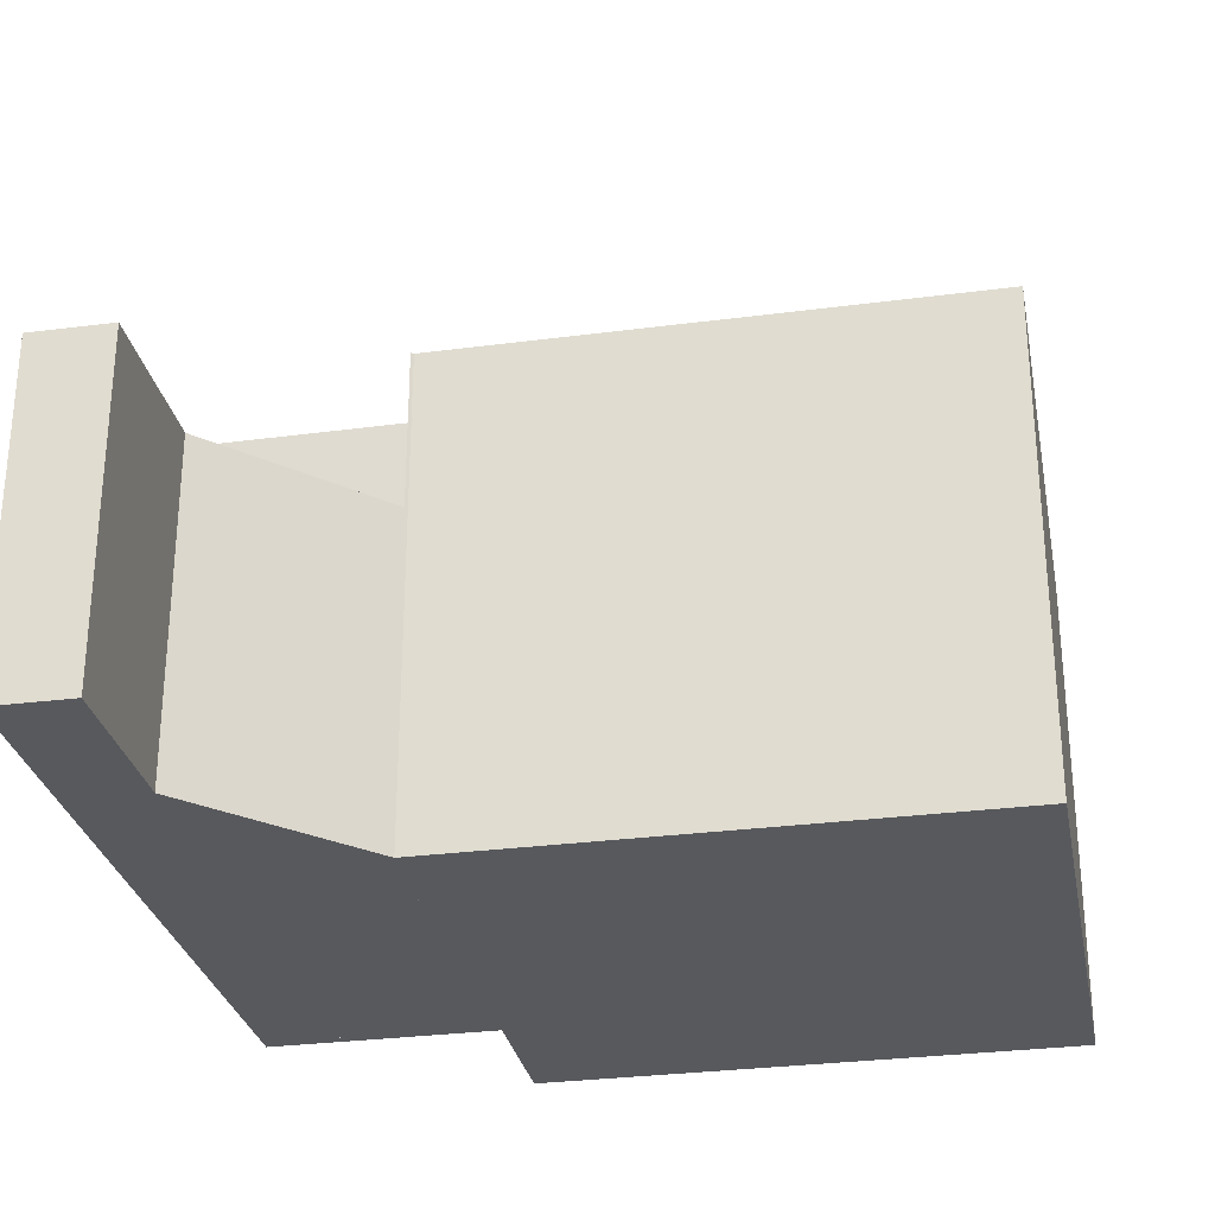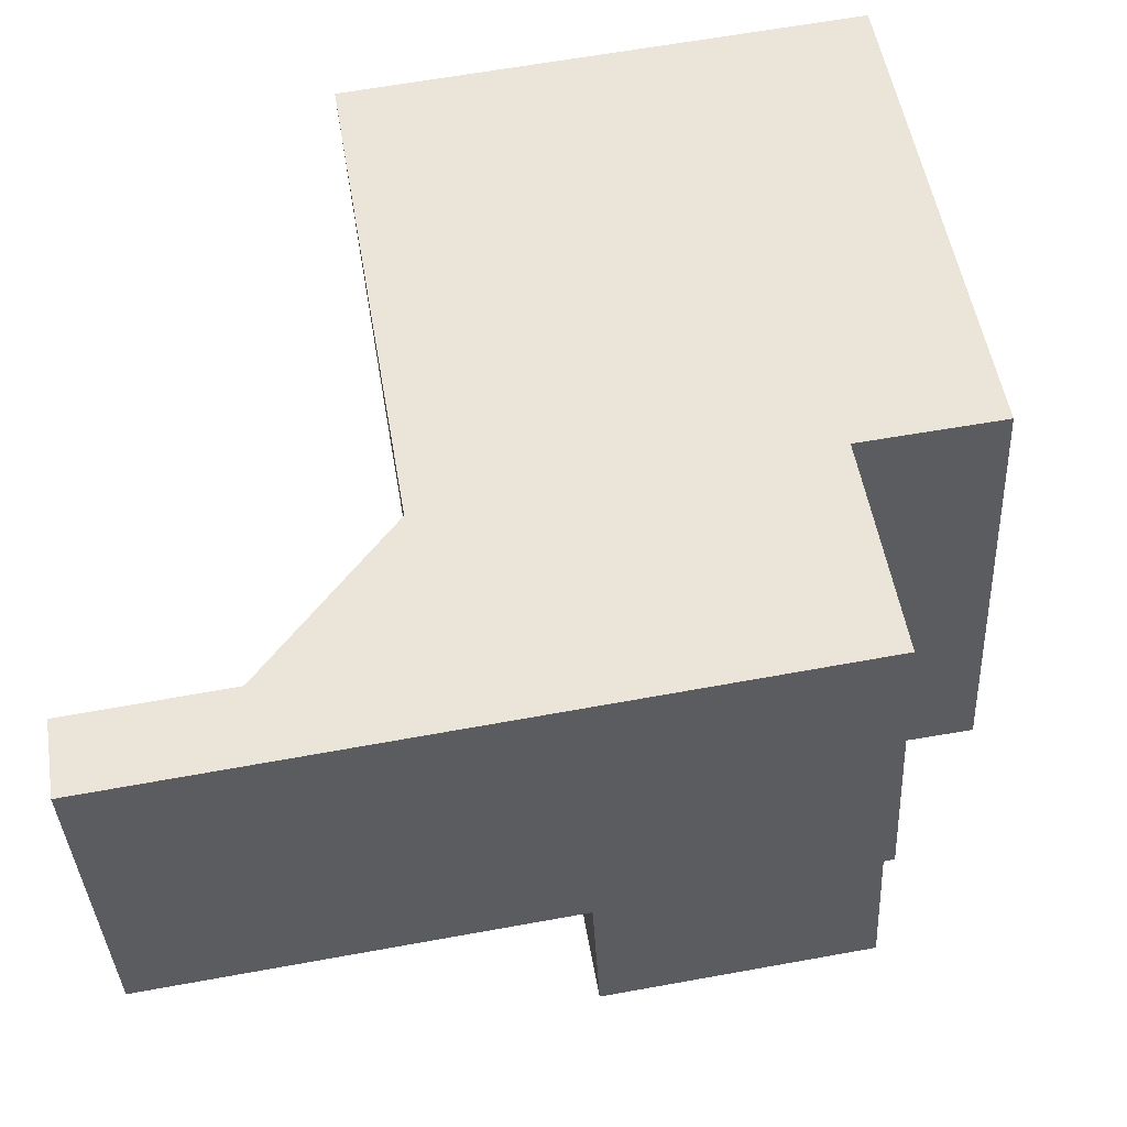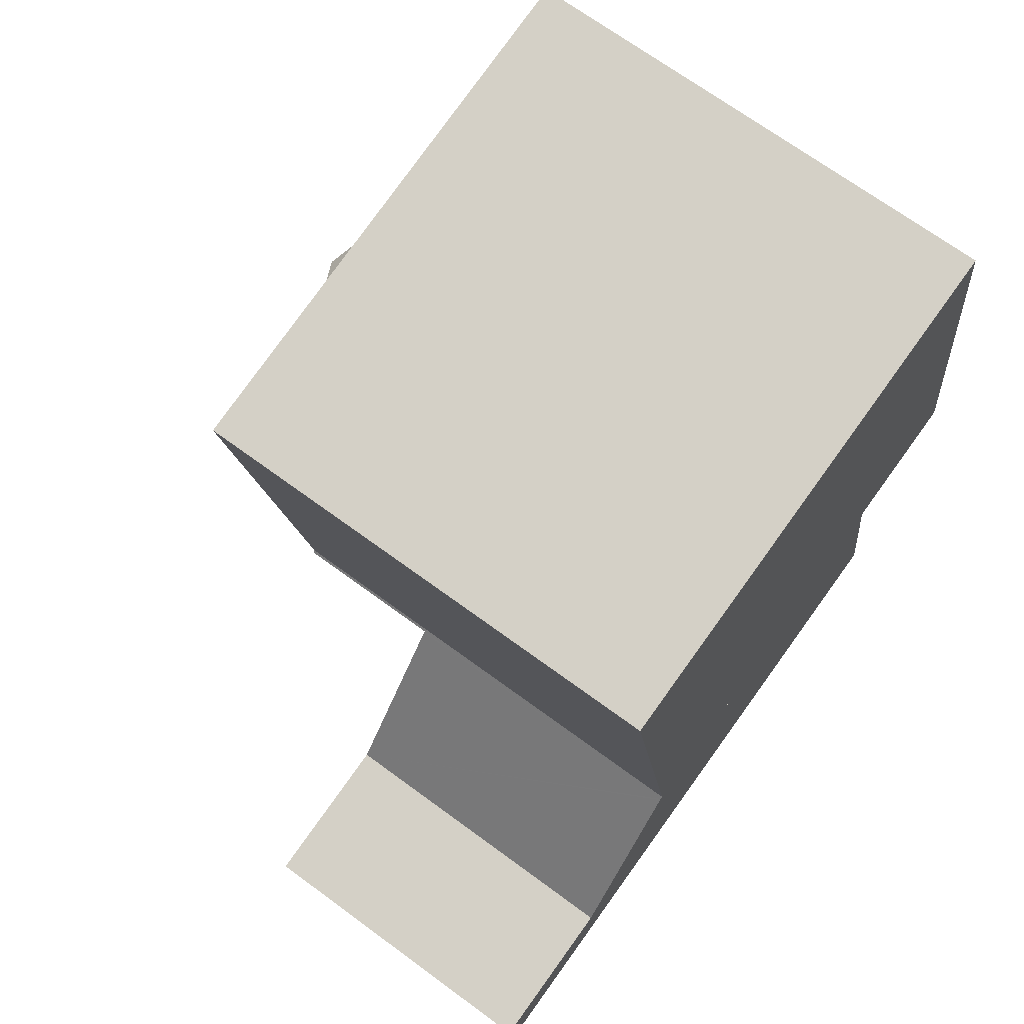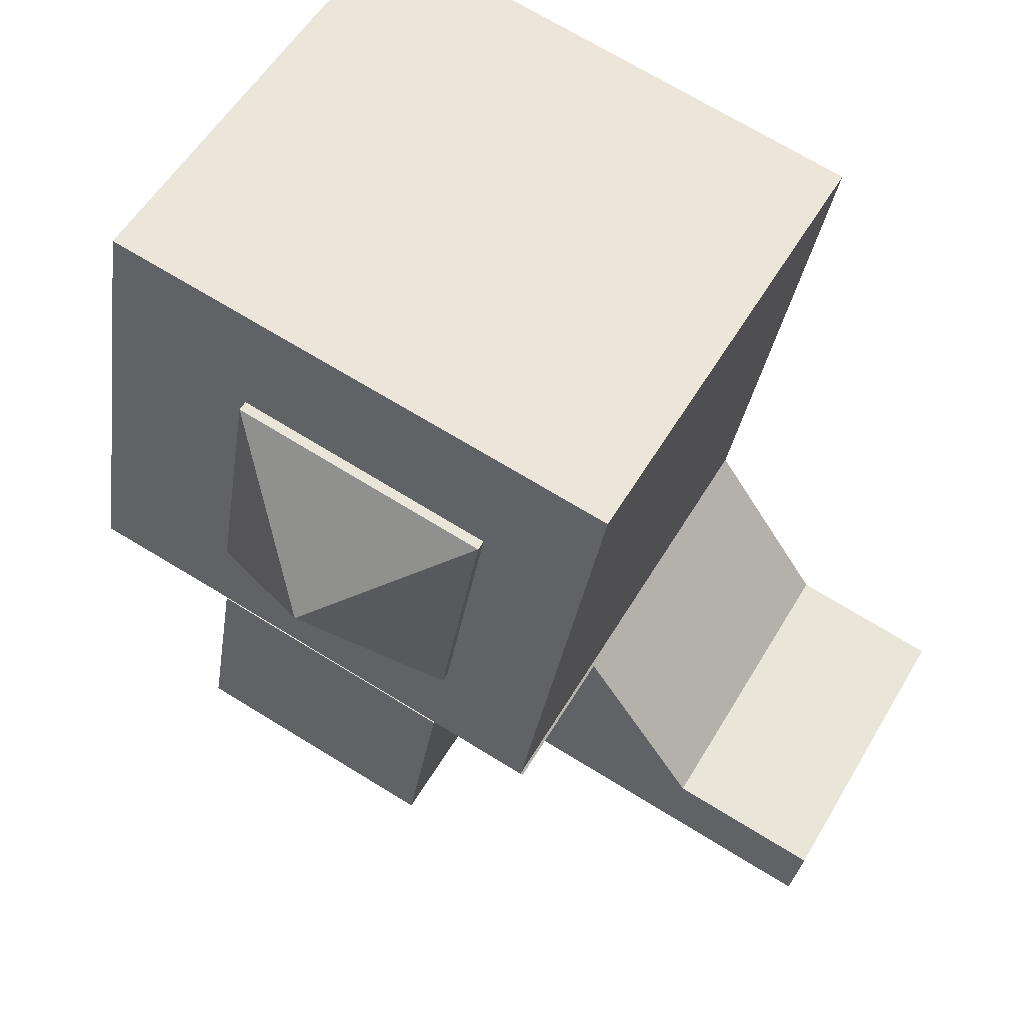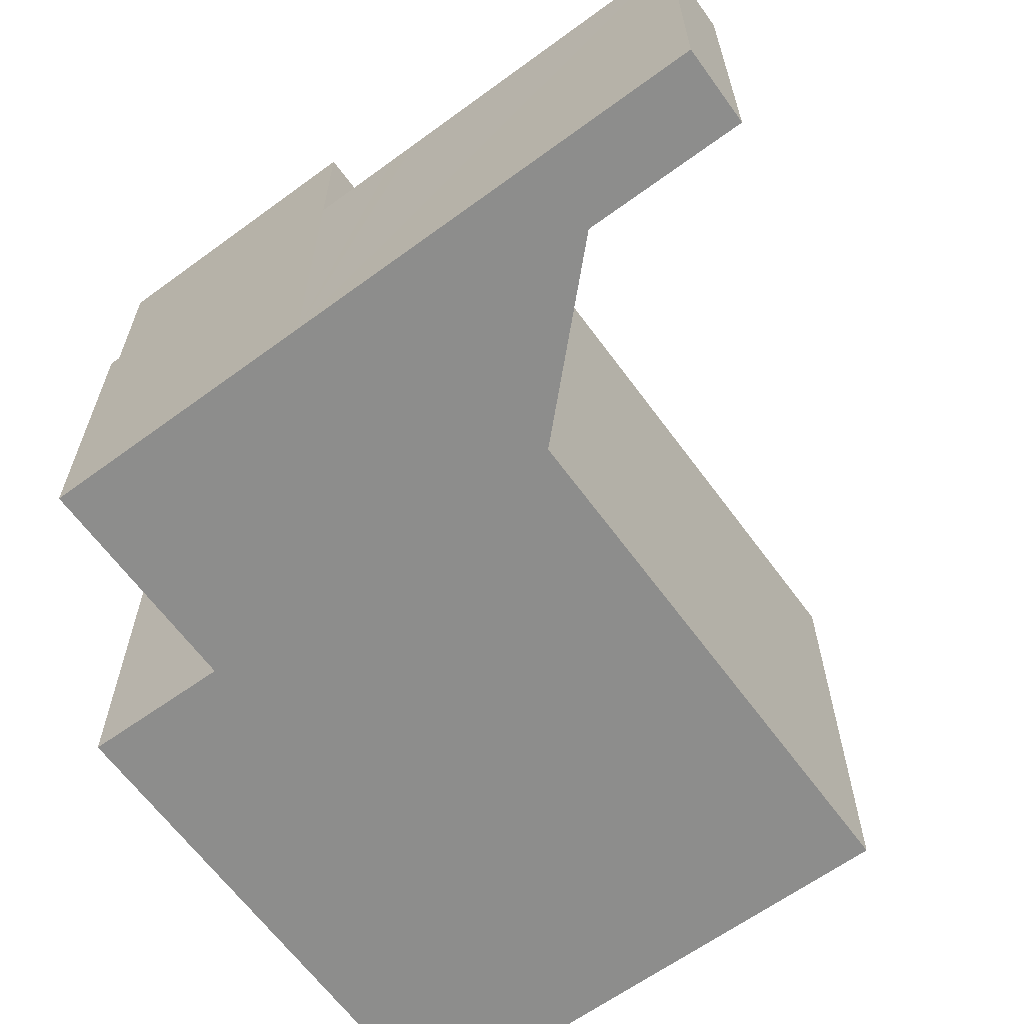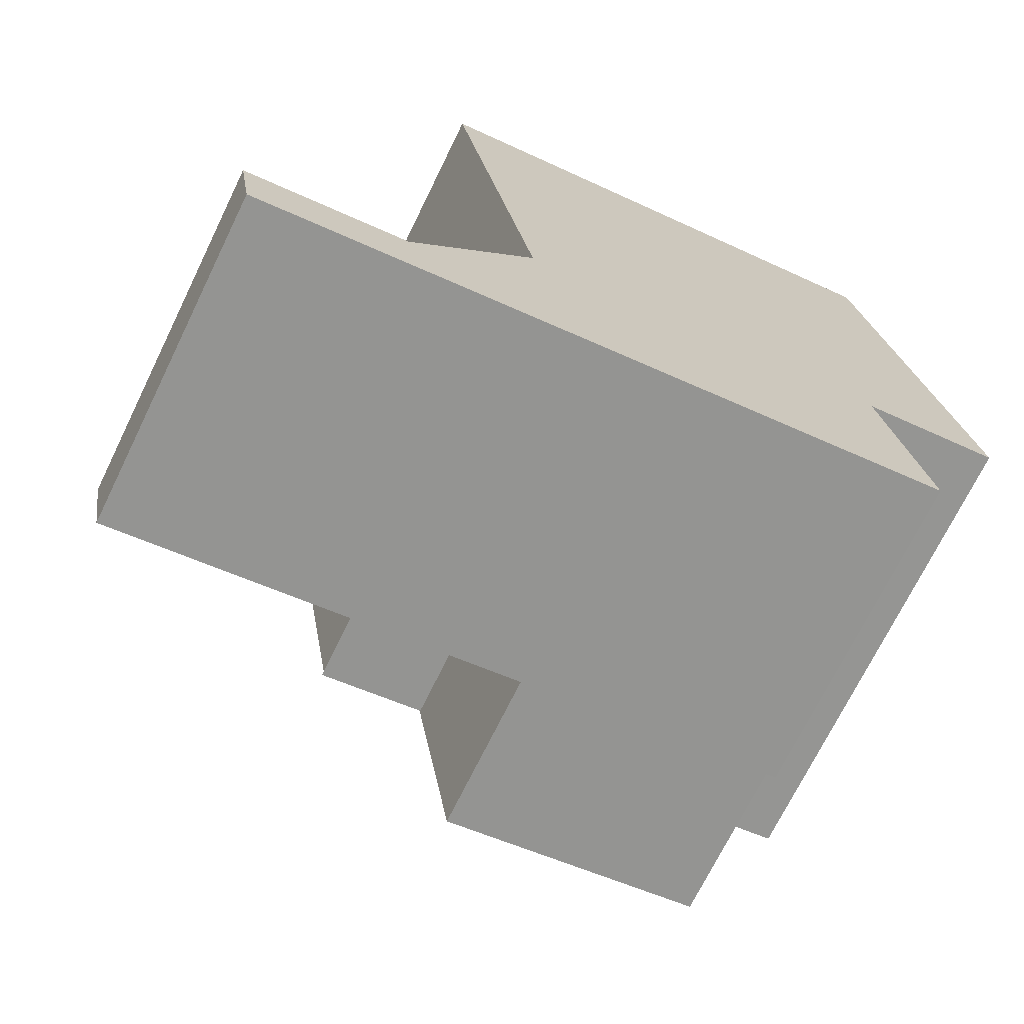
<metadata>
{"format":"obj","ext":"obj","renderer":"f3d","projection":"perspective","resolution":1024,"background":"white","views":[{"elev":-29.2,"azim":-88.4,"up":"+Y"},{"elev":-37.2,"azim":2.9,"up":"+Z"},{"elev":69.4,"azim":-53.6,"up":"+Z"},{"elev":54.5,"azim":-150.1,"up":"+Z"},{"elev":-64.4,"azim":-153.2,"up":"+Y"},{"elev":-70.9,"azim":-26.0,"up":"+Z"}]}
</metadata>
<code>
v  16.96 8.432 6.719
v  18.2 8.432 1.065
v  17.93 8.432 1.019
v  17.23 8.432 6.774
v  17.23 -4.148e-16 6.774
v  18.2 -6.521e-17 1.065
v  17.93 -6.24e-17 1.019
v  16.96 -4.114e-16 6.719
v  12.43 15.22 12.69
v  15.25 12.82 16.81
v  16.45 12.82 9.728
v  8.407 12.82 15.64
v  9.609 12.82 8.559
v  9.609 -5.241e-16 8.559
v  8.407 -9.577e-16 15.64
v  15.25 -1.029e-15 16.81
v  16.45 -5.957e-16 9.728
v  10.12 12.58 5.55
v  17.93 12.58 1.019
v  11.09 12.58 -0.15
v  16.96 12.58 6.719
v  10.12 -3.398e-16 5.55
v  11.09 9.185e-18 -0.15
v  8.839 8.432 -0.534
v  10.12 8.432 5.55
v  11.09 8.432 -0.15
v  8.175 8.432 -0.648
v  4.095 8.432 0.695
v  0.315 8.432 -1.991
v  7.267 8.432 5.062
v  7.237 8.432 5.021
v  0 8.432 5.163e-16
v  7.267 -3.1e-16 5.062
v  0 0 0
v  4.095 -4.256e-17 0.695
v  0.315 1.219e-16 -1.991
v  8.175 3.968e-17 -0.648
v  8.839 3.27e-17 -0.534
v  7.237 -3.074e-16 5.021
v  7.32 12.55 5.135
v  10.12 12.55 5.55
v  7.267 12.55 5.062
v  16.96 12.55 6.719
v  6.832 12.55 8.085
v  17.23 12.55 6.774
v  20.89 12.55 7.391
v  20.38 12.55 10.4
v  6.632 12.55 9.295
v  19.18 12.55 17.48
v  5.66 12.55 15.17
v  5.07 12.55 18.74
v  18.6 12.55 20.9
v  10.73 12.55 19.65
v  20.9 12.55 7.351
v  18.6 -1.28e-15 20.9
v  19.18 -1.07e-15 17.48
v  20.9 -4.501e-16 7.351
v  20.38 -6.369e-16 10.4
v  20.89 -4.526e-16 7.391
v  7.32 -3.144e-16 5.135
v  5.07 -1.148e-15 18.74
v  6.632 -5.692e-16 9.295
v  6.832 -4.951e-16 8.085
v  5.66 -9.29e-16 15.17
v  10.73 -1.203e-15 19.65
v  15.25 12.55 16.81
v  16.45 12.55 9.728
v  9.609 12.55 8.559
v  8.407 12.55 15.64
g defaultobject
f 1 2 3
f 2 1 4
f 5 2 4
f 2 5 6
f 6 3 2
f 3 6 7
f 7 1 3
f 1 7 8
f 8 4 1
f 4 8 5
f 8 6 5
f 6 8 7
f 9 10 11
f 9 12 10
f 9 11 13
f 9 13 12
f 14 12 13
f 12 14 15
f 15 10 12
f 10 15 16
f 16 11 10
f 11 16 17
f 17 13 11
f 13 17 14
f 17 15 14
f 15 17 16
f 18 19 20
f 19 18 21
f 22 21 18
f 21 22 8
f 8 19 21
f 19 8 7
f 7 20 19
f 20 7 23
f 23 18 20
f 18 23 22
f 22 7 8
f 7 22 23
f 24 25 26
f 25 24 27
f 25 27 28
f 28 27 29
f 25 28 30
f 30 28 31
f 28 29 32
f 33 25 30
f 25 33 22
f 34 28 32
f 28 34 35
f 22 26 25
f 26 22 23
f 23 24 26
f 24 23 27
f 27 23 29
f 29 23 36
f 36 23 37
f 37 23 38
f 36 32 29
f 32 36 34
f 31 33 30
f 33 31 28
f 33 28 39
f 39 28 35
f 22 38 23
f 38 22 37
f 37 22 35
f 37 35 36
f 35 22 39
f 39 22 33
f 34 36 35
f 40 41 42
f 41 40 43
f 43 40 44
f 43 44 45
f 45 44 46
f 46 44 47
f 47 44 48
f 47 48 49
f 49 48 50
f 49 50 51
f 49 51 52
f 52 51 53
f 46 54 45
f 55 49 52
f 49 55 47
f 47 55 46
f 46 55 54
f 54 55 56
f 54 56 57
f 57 56 58
f 57 58 59
f 57 45 54
f 45 57 5
f 5 43 45
f 43 5 8
f 8 41 43
f 41 8 42
f 42 8 33
f 33 8 22
f 33 40 42
f 40 33 60
f 60 44 40
f 44 60 48
f 48 60 50
f 50 60 51
f 51 60 61
f 61 60 62
f 62 60 63
f 61 62 64
f 53 55 52
f 55 53 51
f 55 51 65
f 65 51 61
f 17 66 67
f 66 17 16
f 14 67 68
f 67 14 17
f 15 68 69
f 68 15 14
f 16 69 66
f 69 16 15
f 22 60 33
f 60 22 63
f 63 22 62
f 62 22 64
f 64 22 8
f 64 8 61
f 61 8 65
f 65 8 55
f 55 8 5
f 55 5 58
f 58 5 59
f 59 5 57
f 55 58 56

</code>
